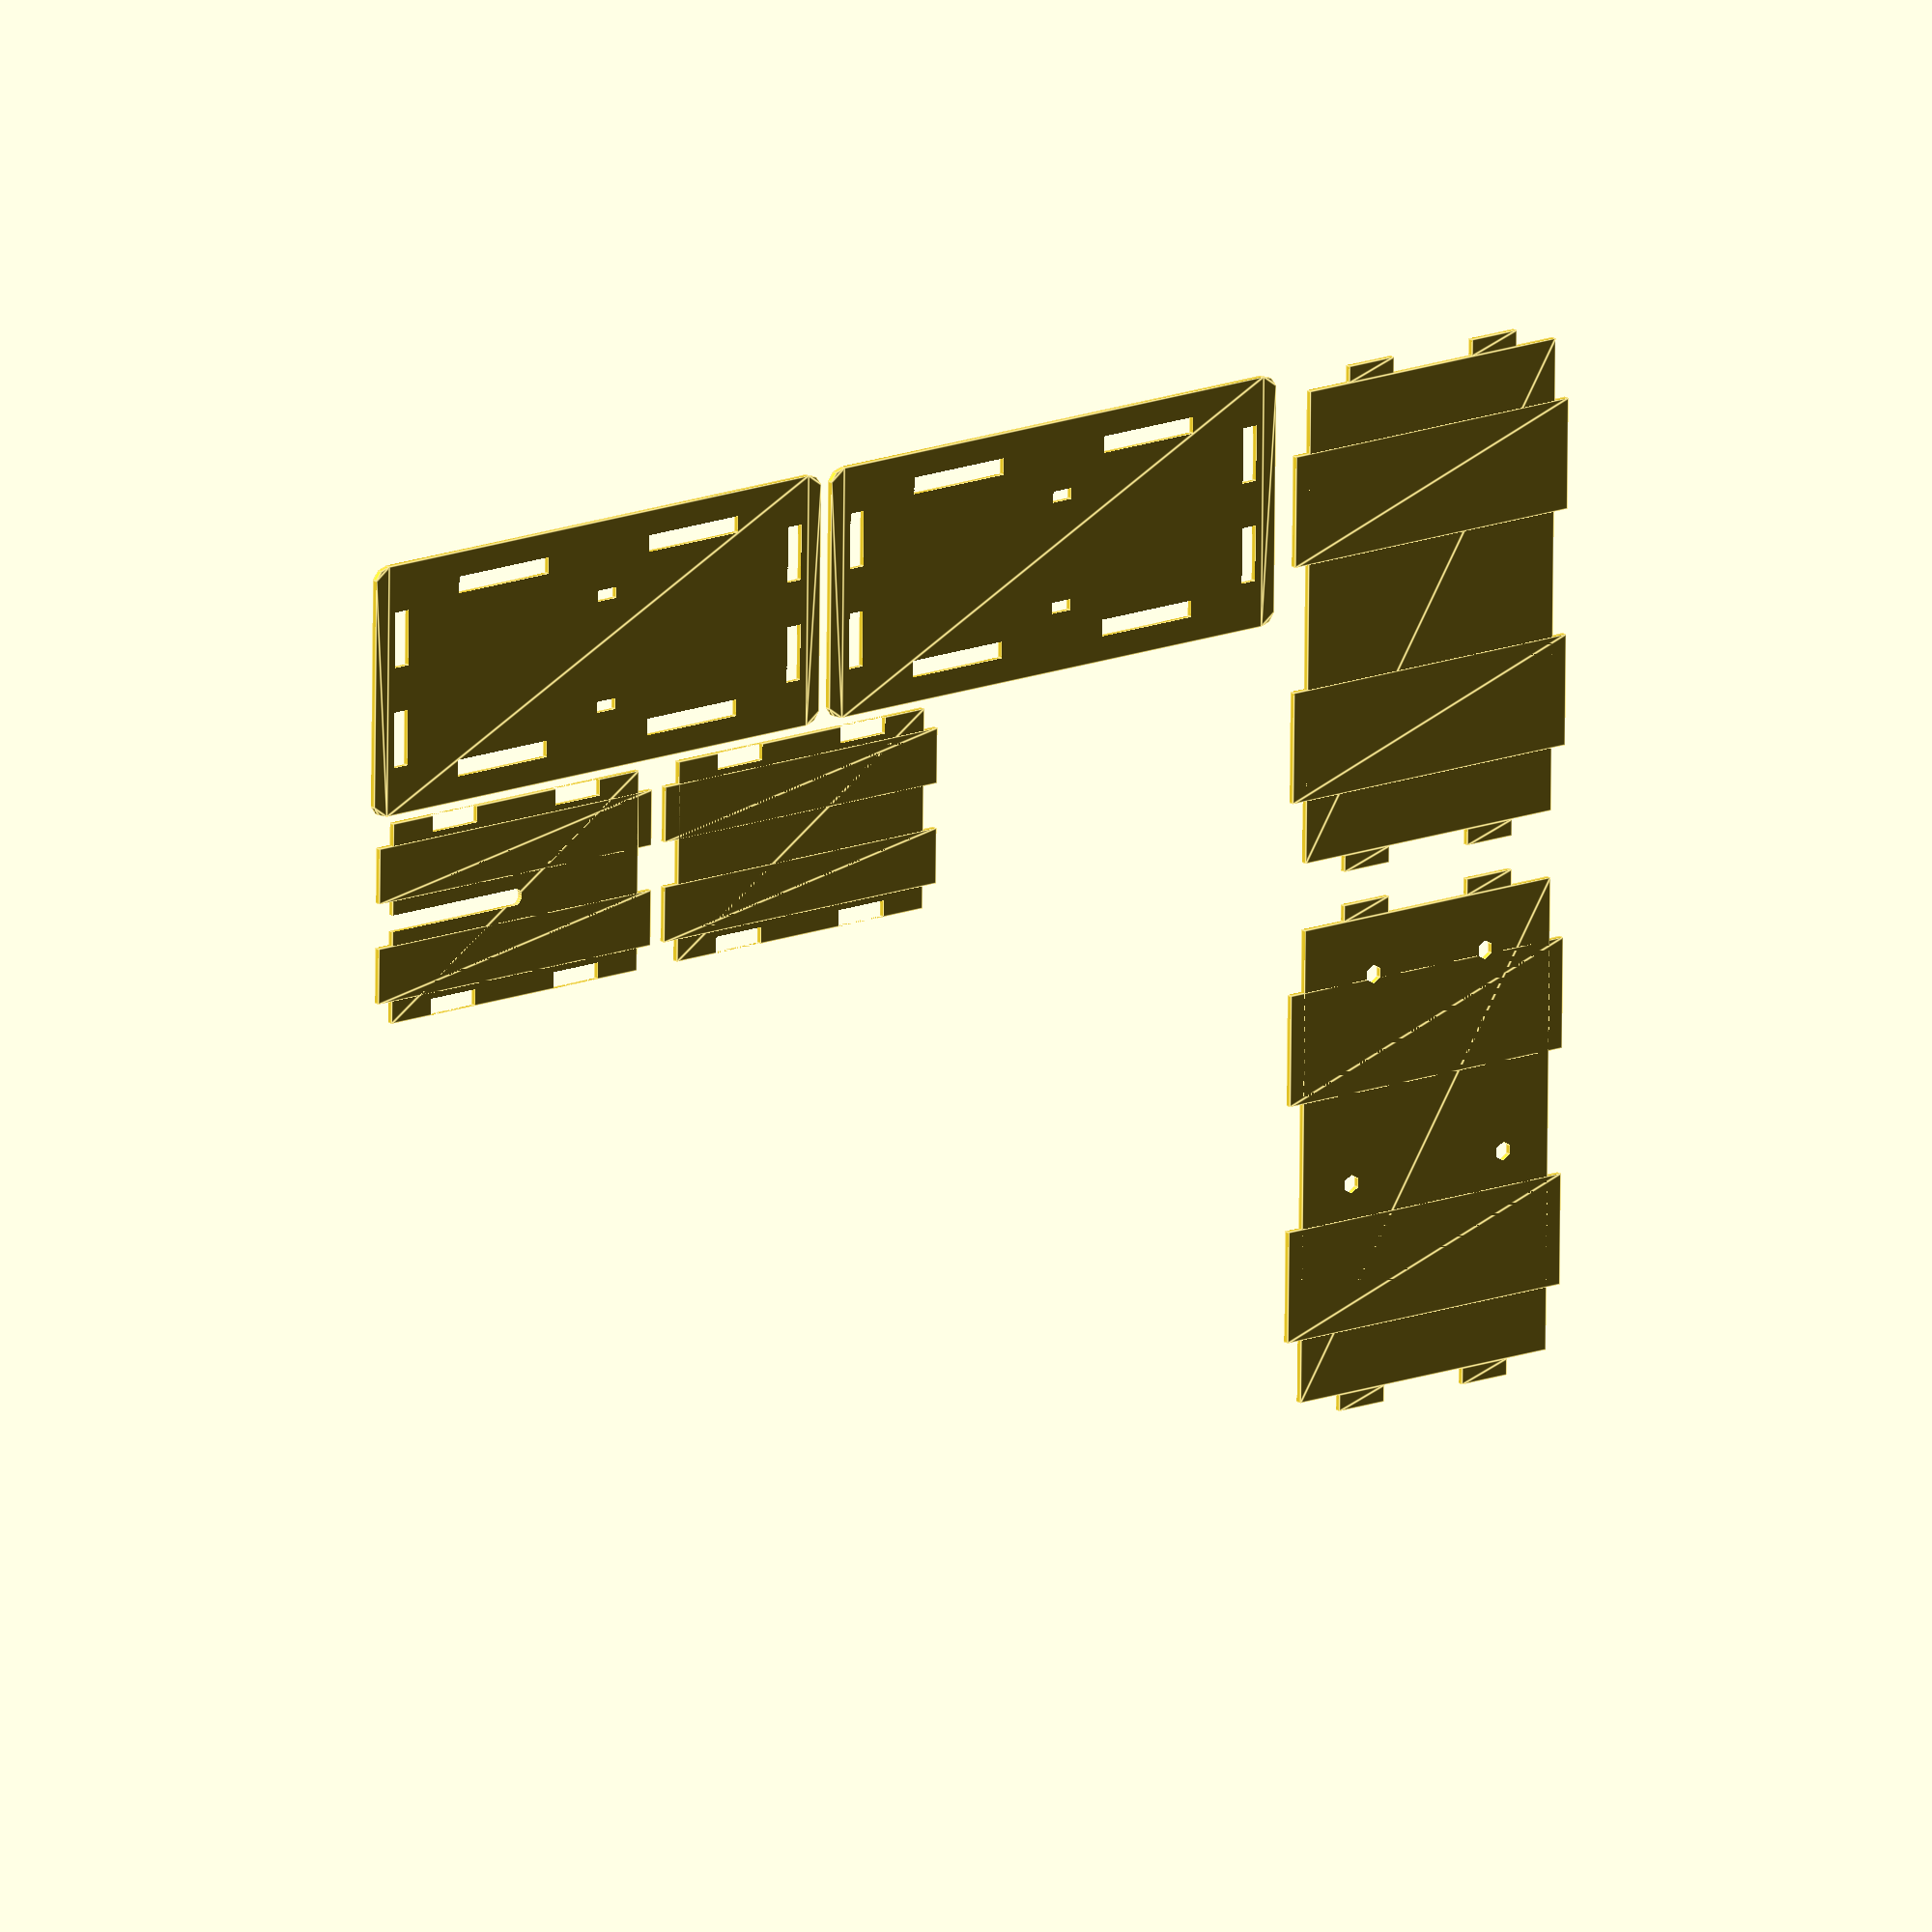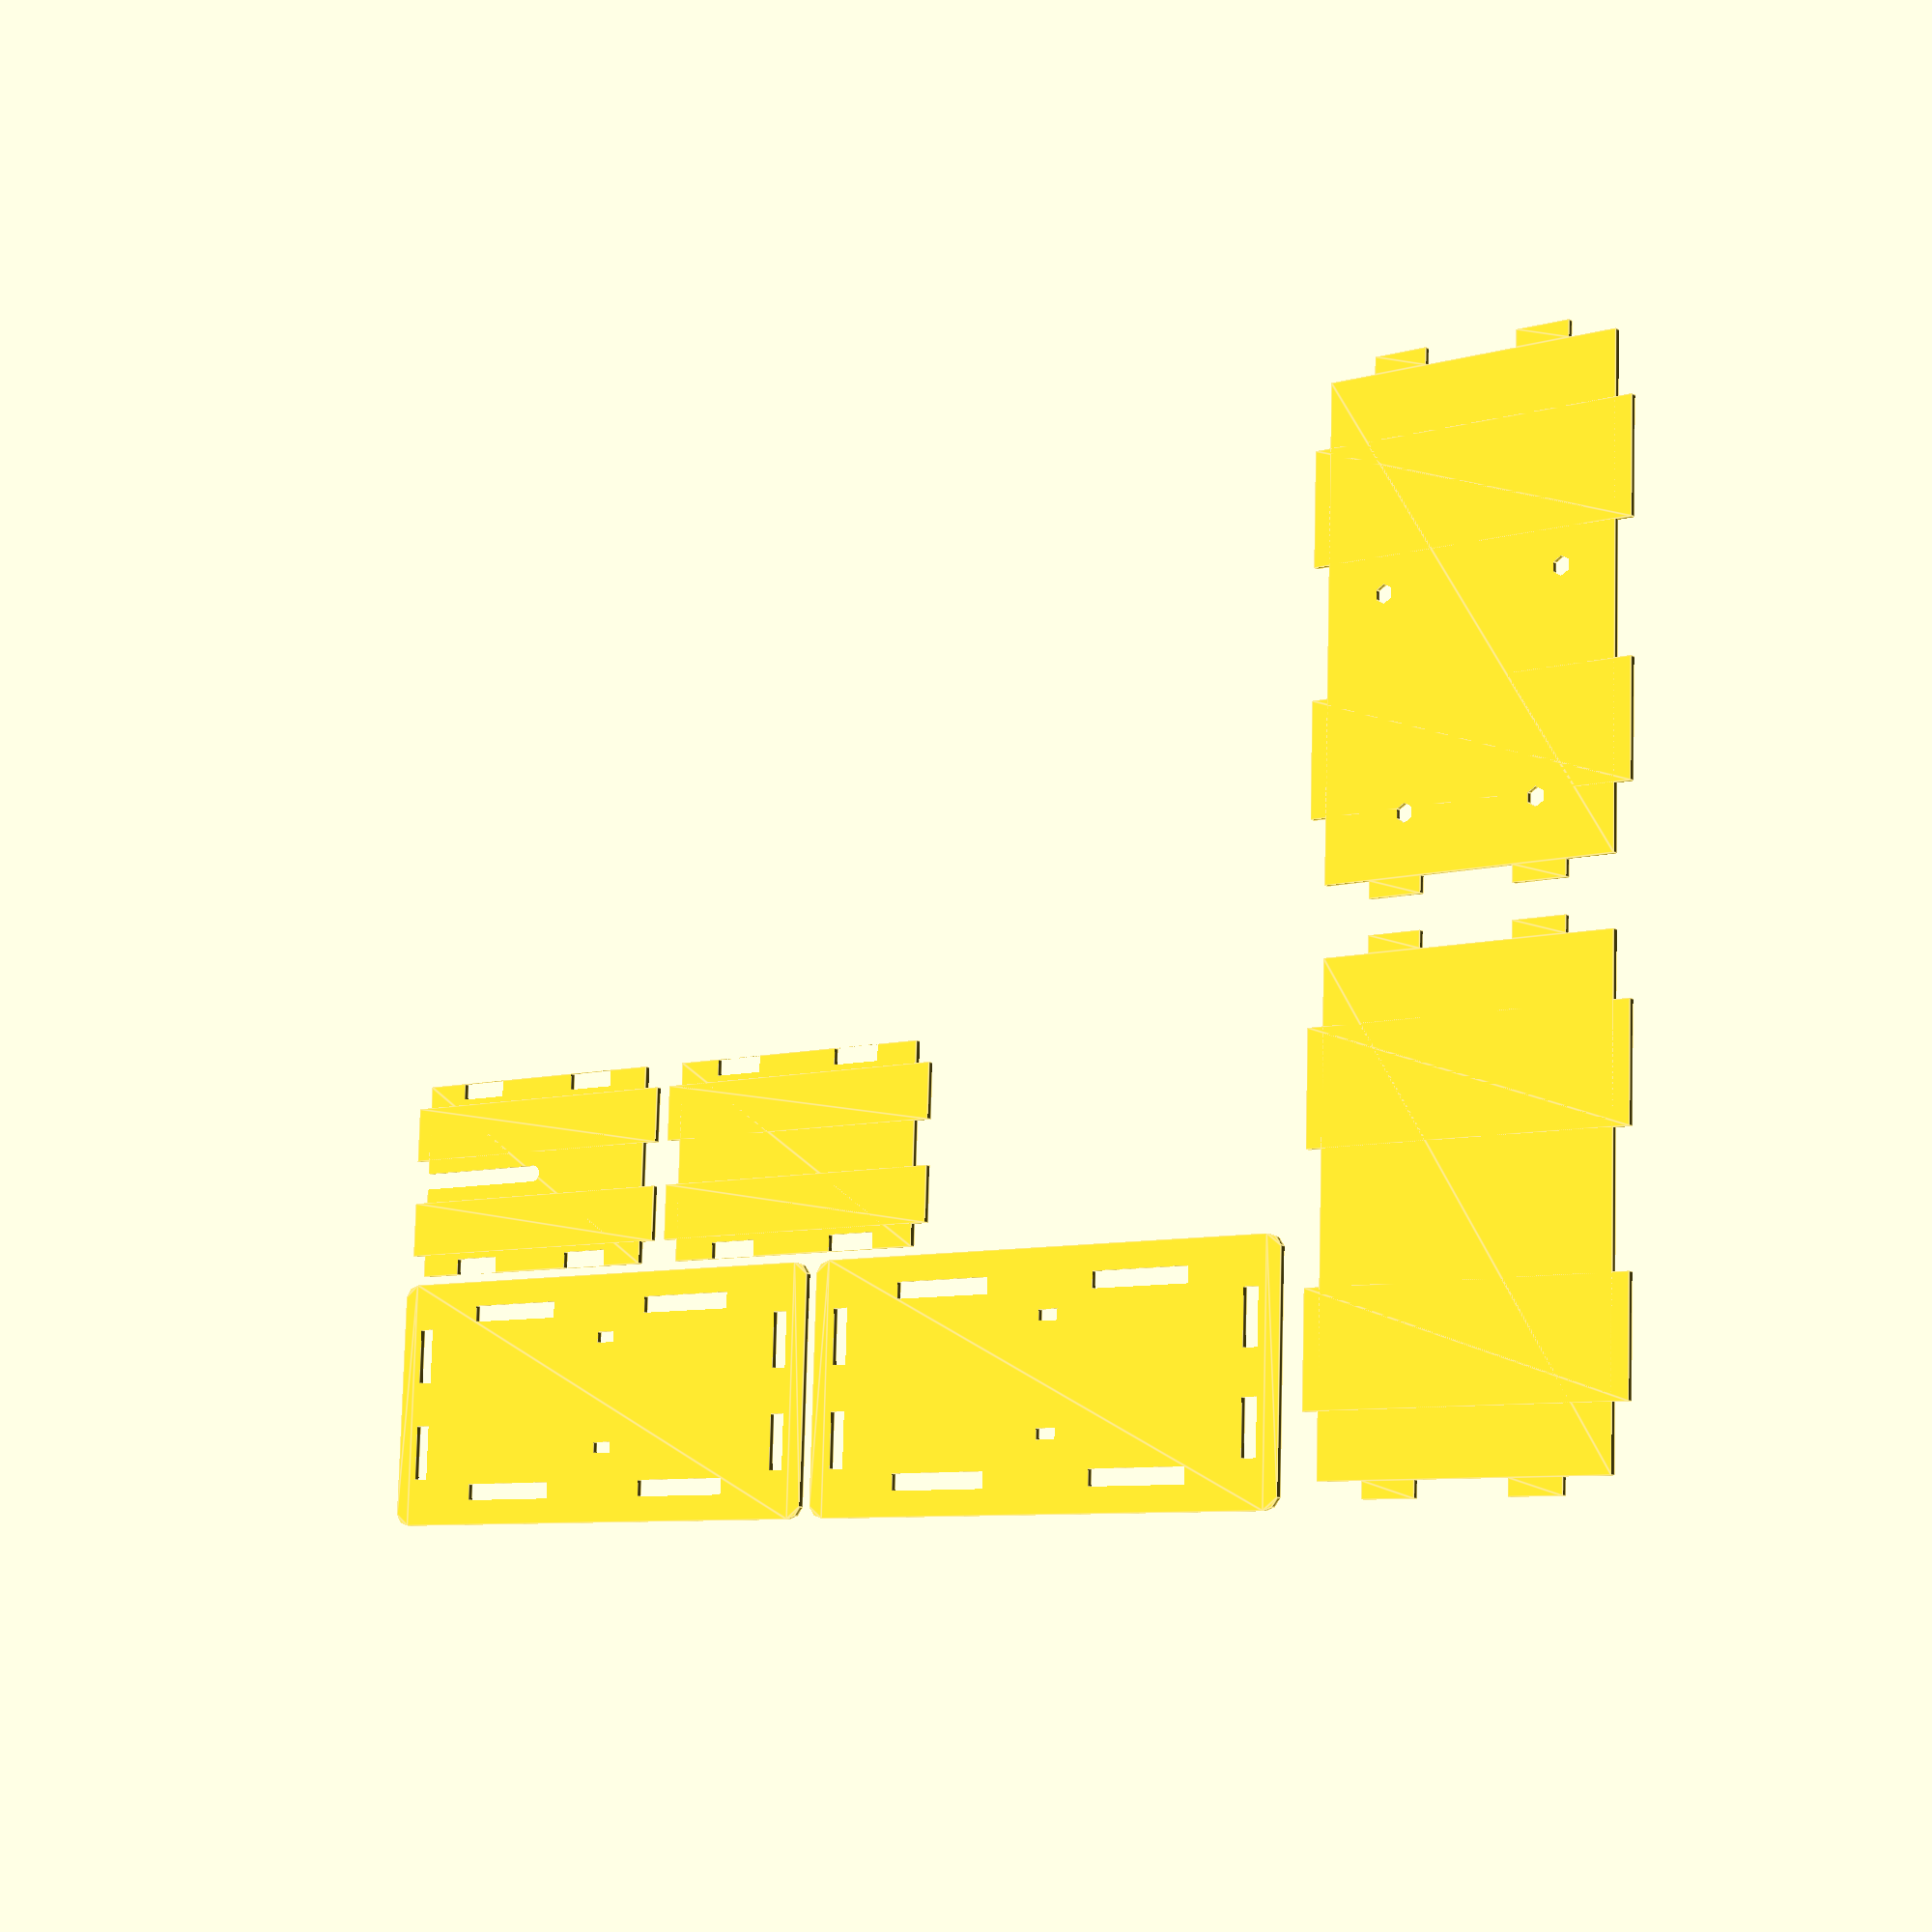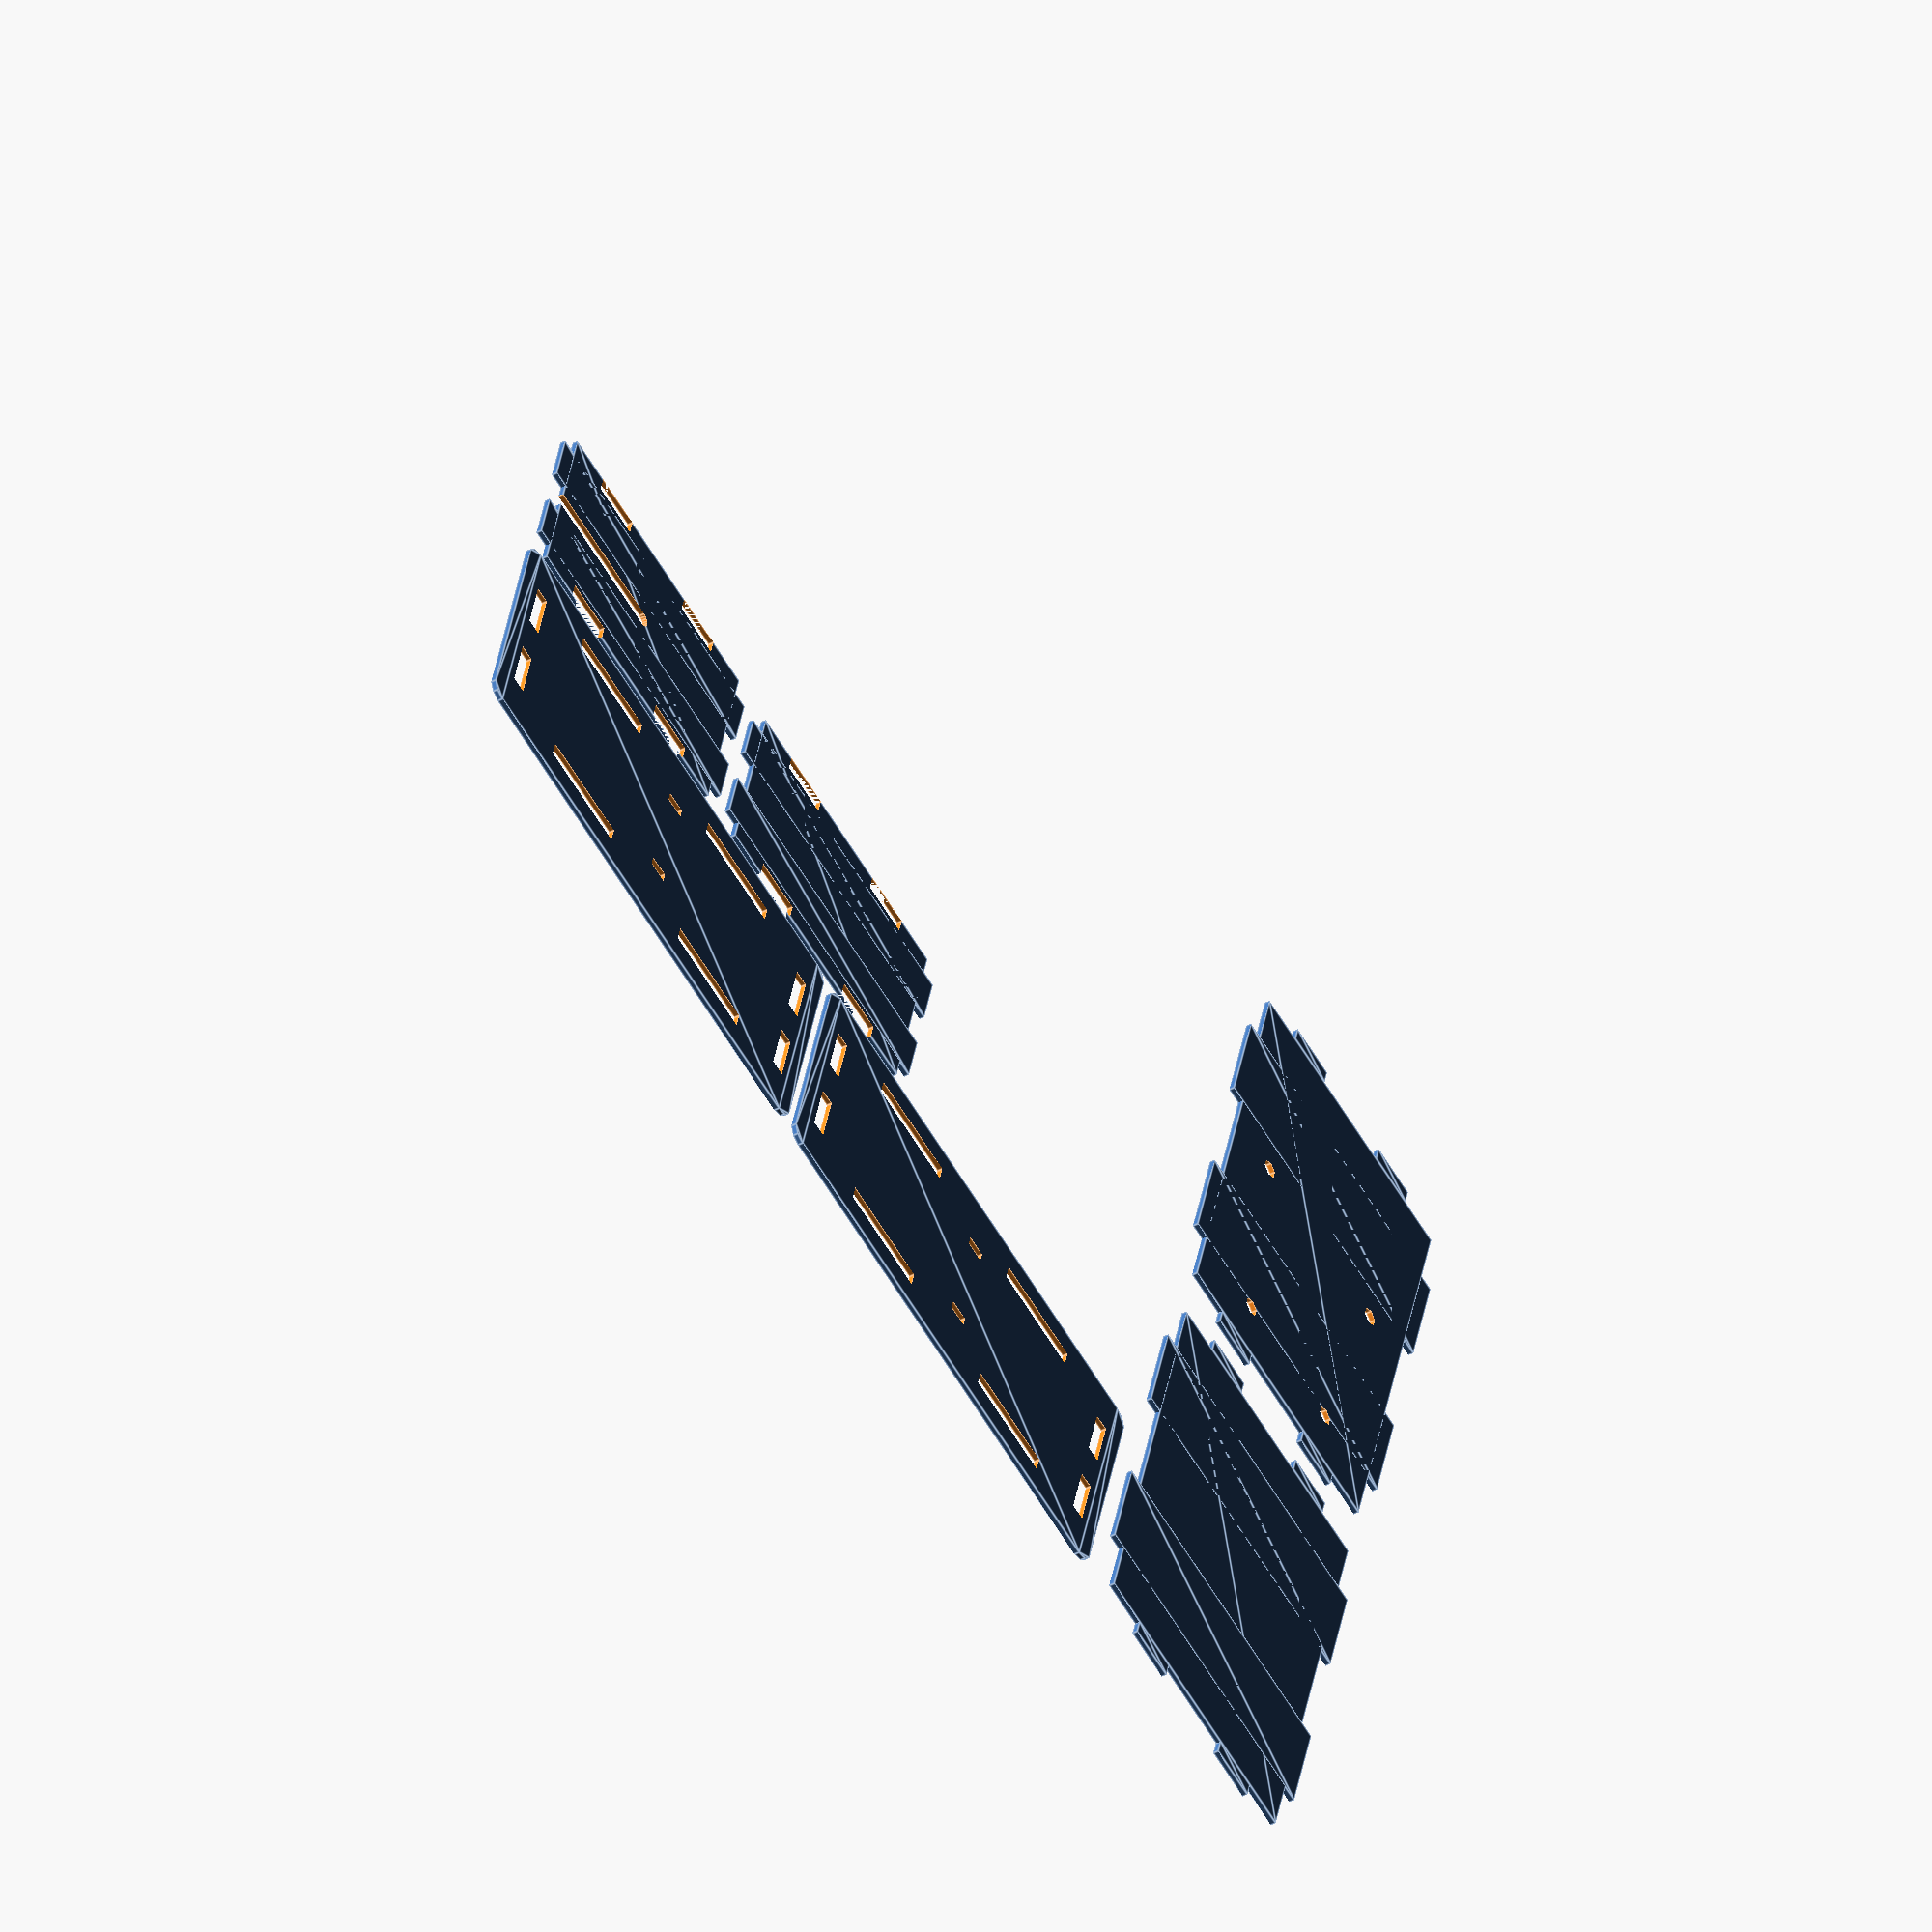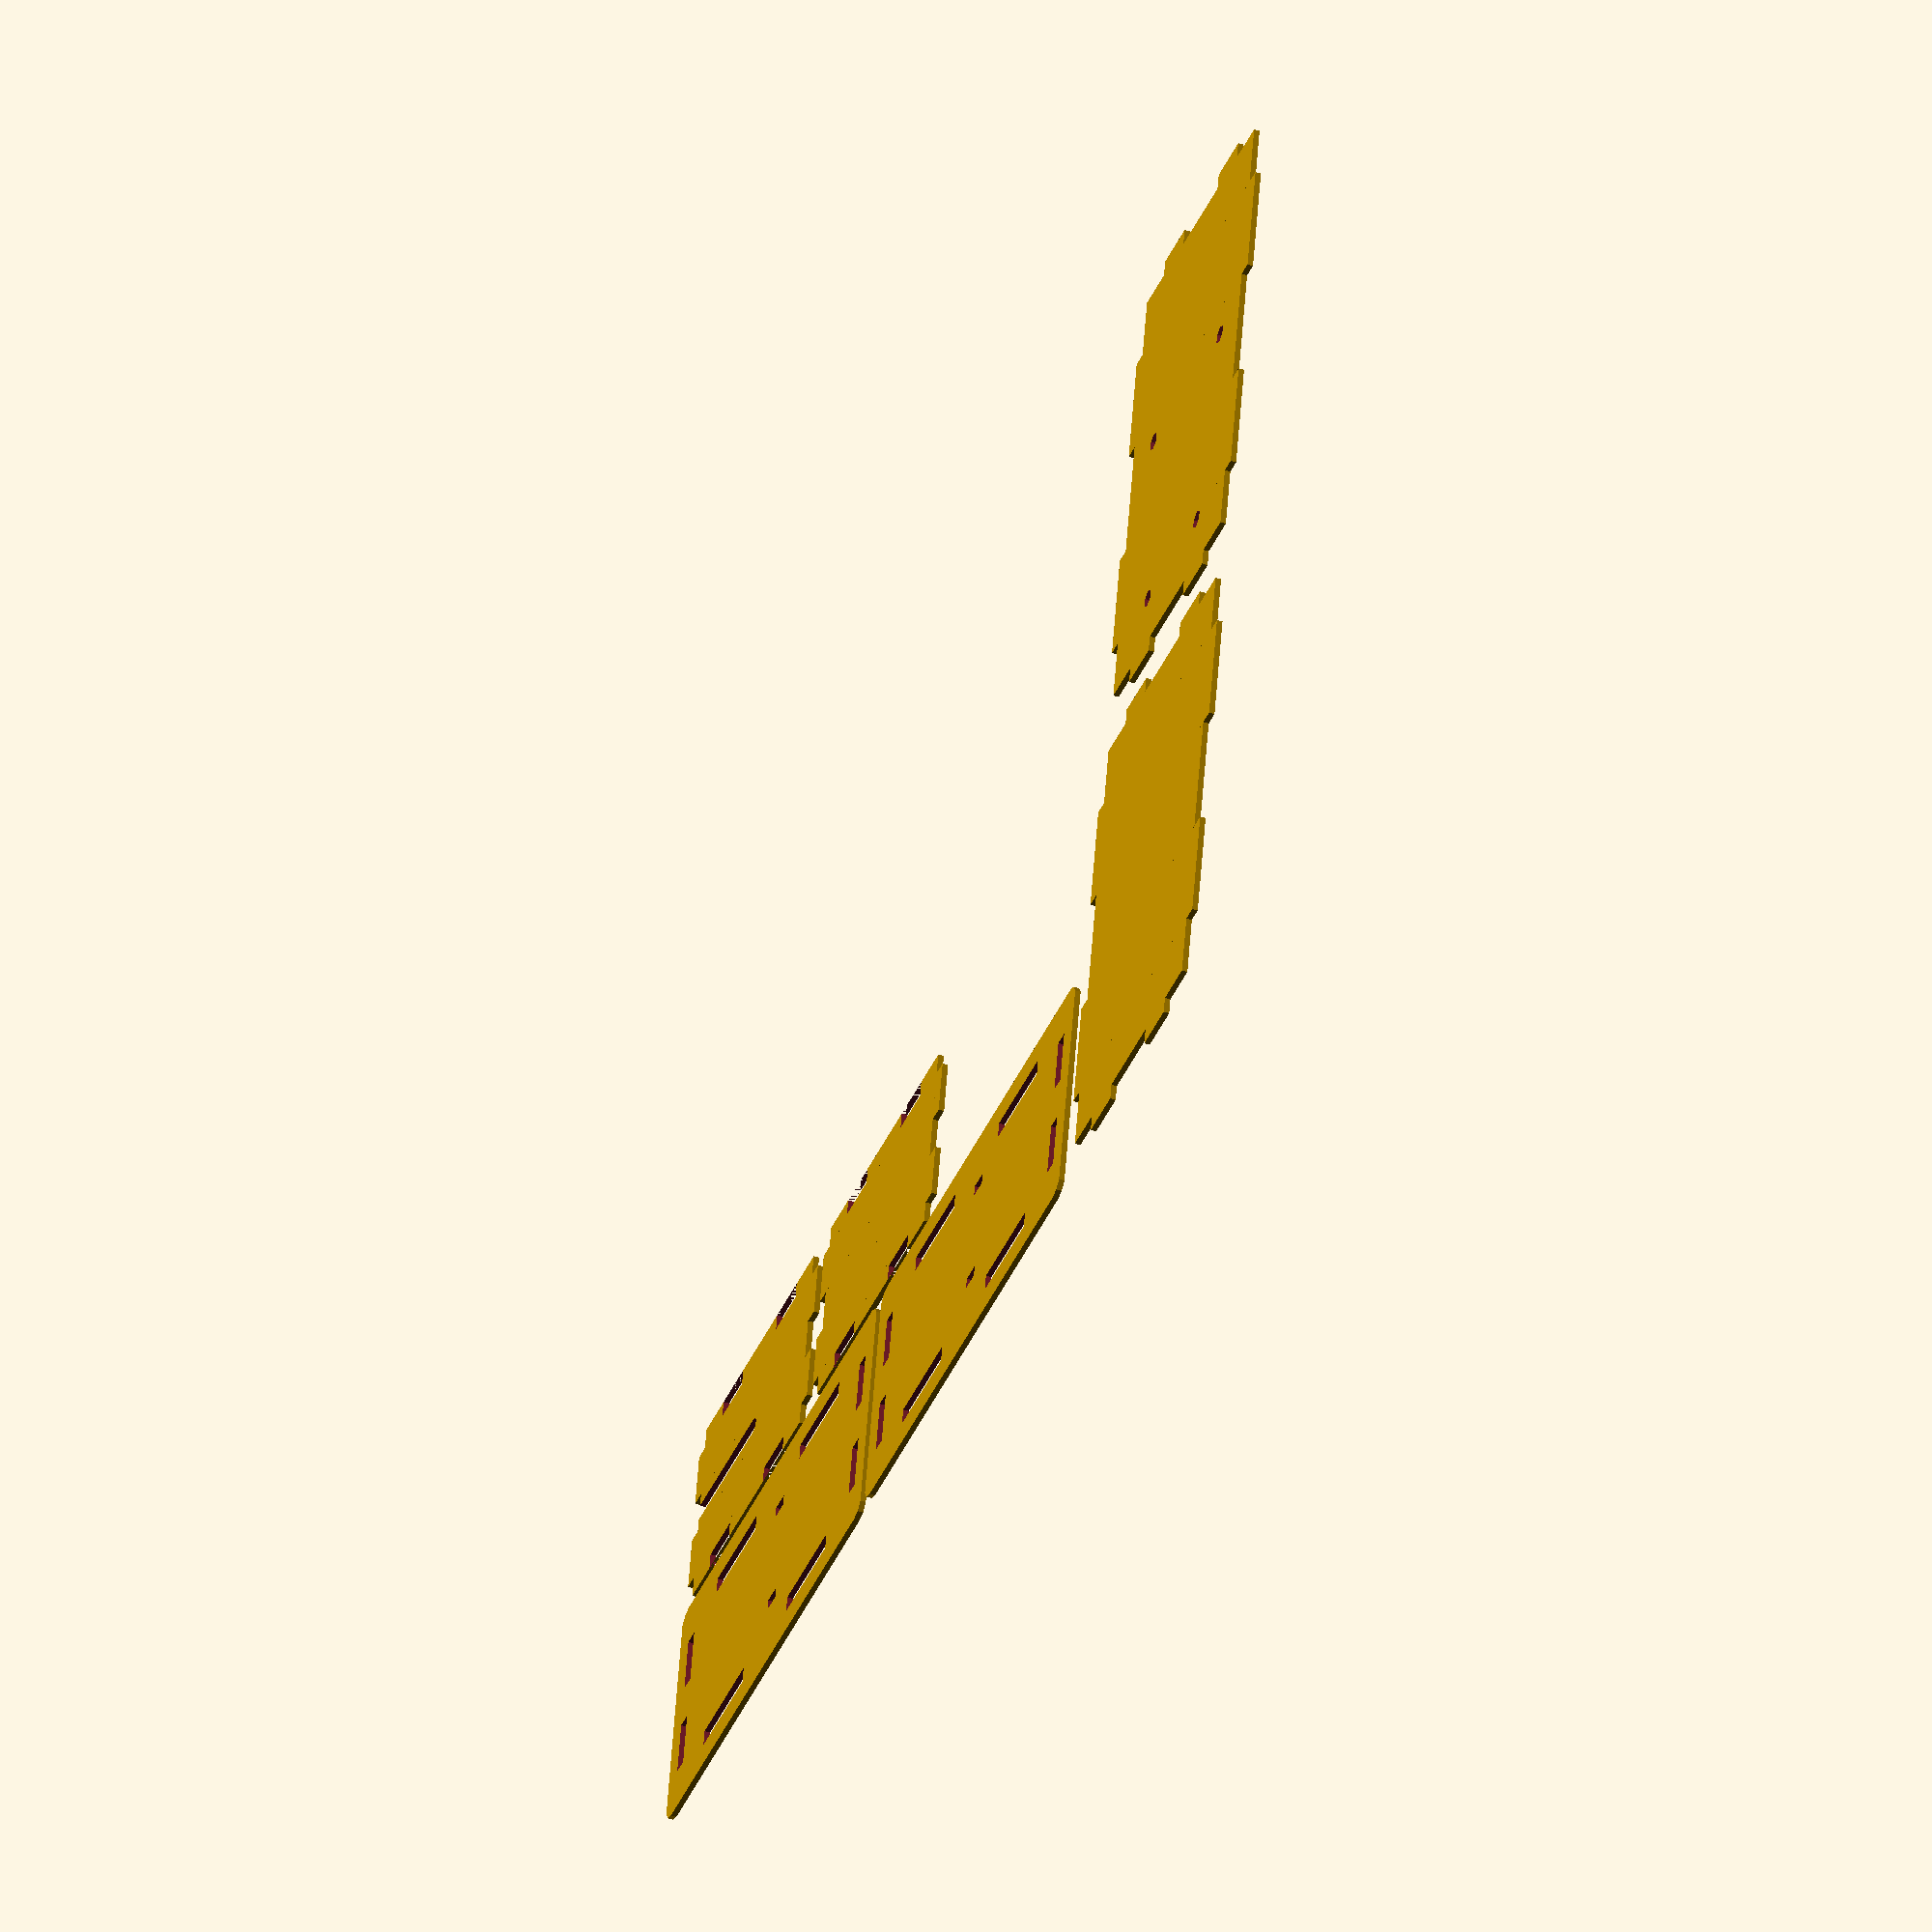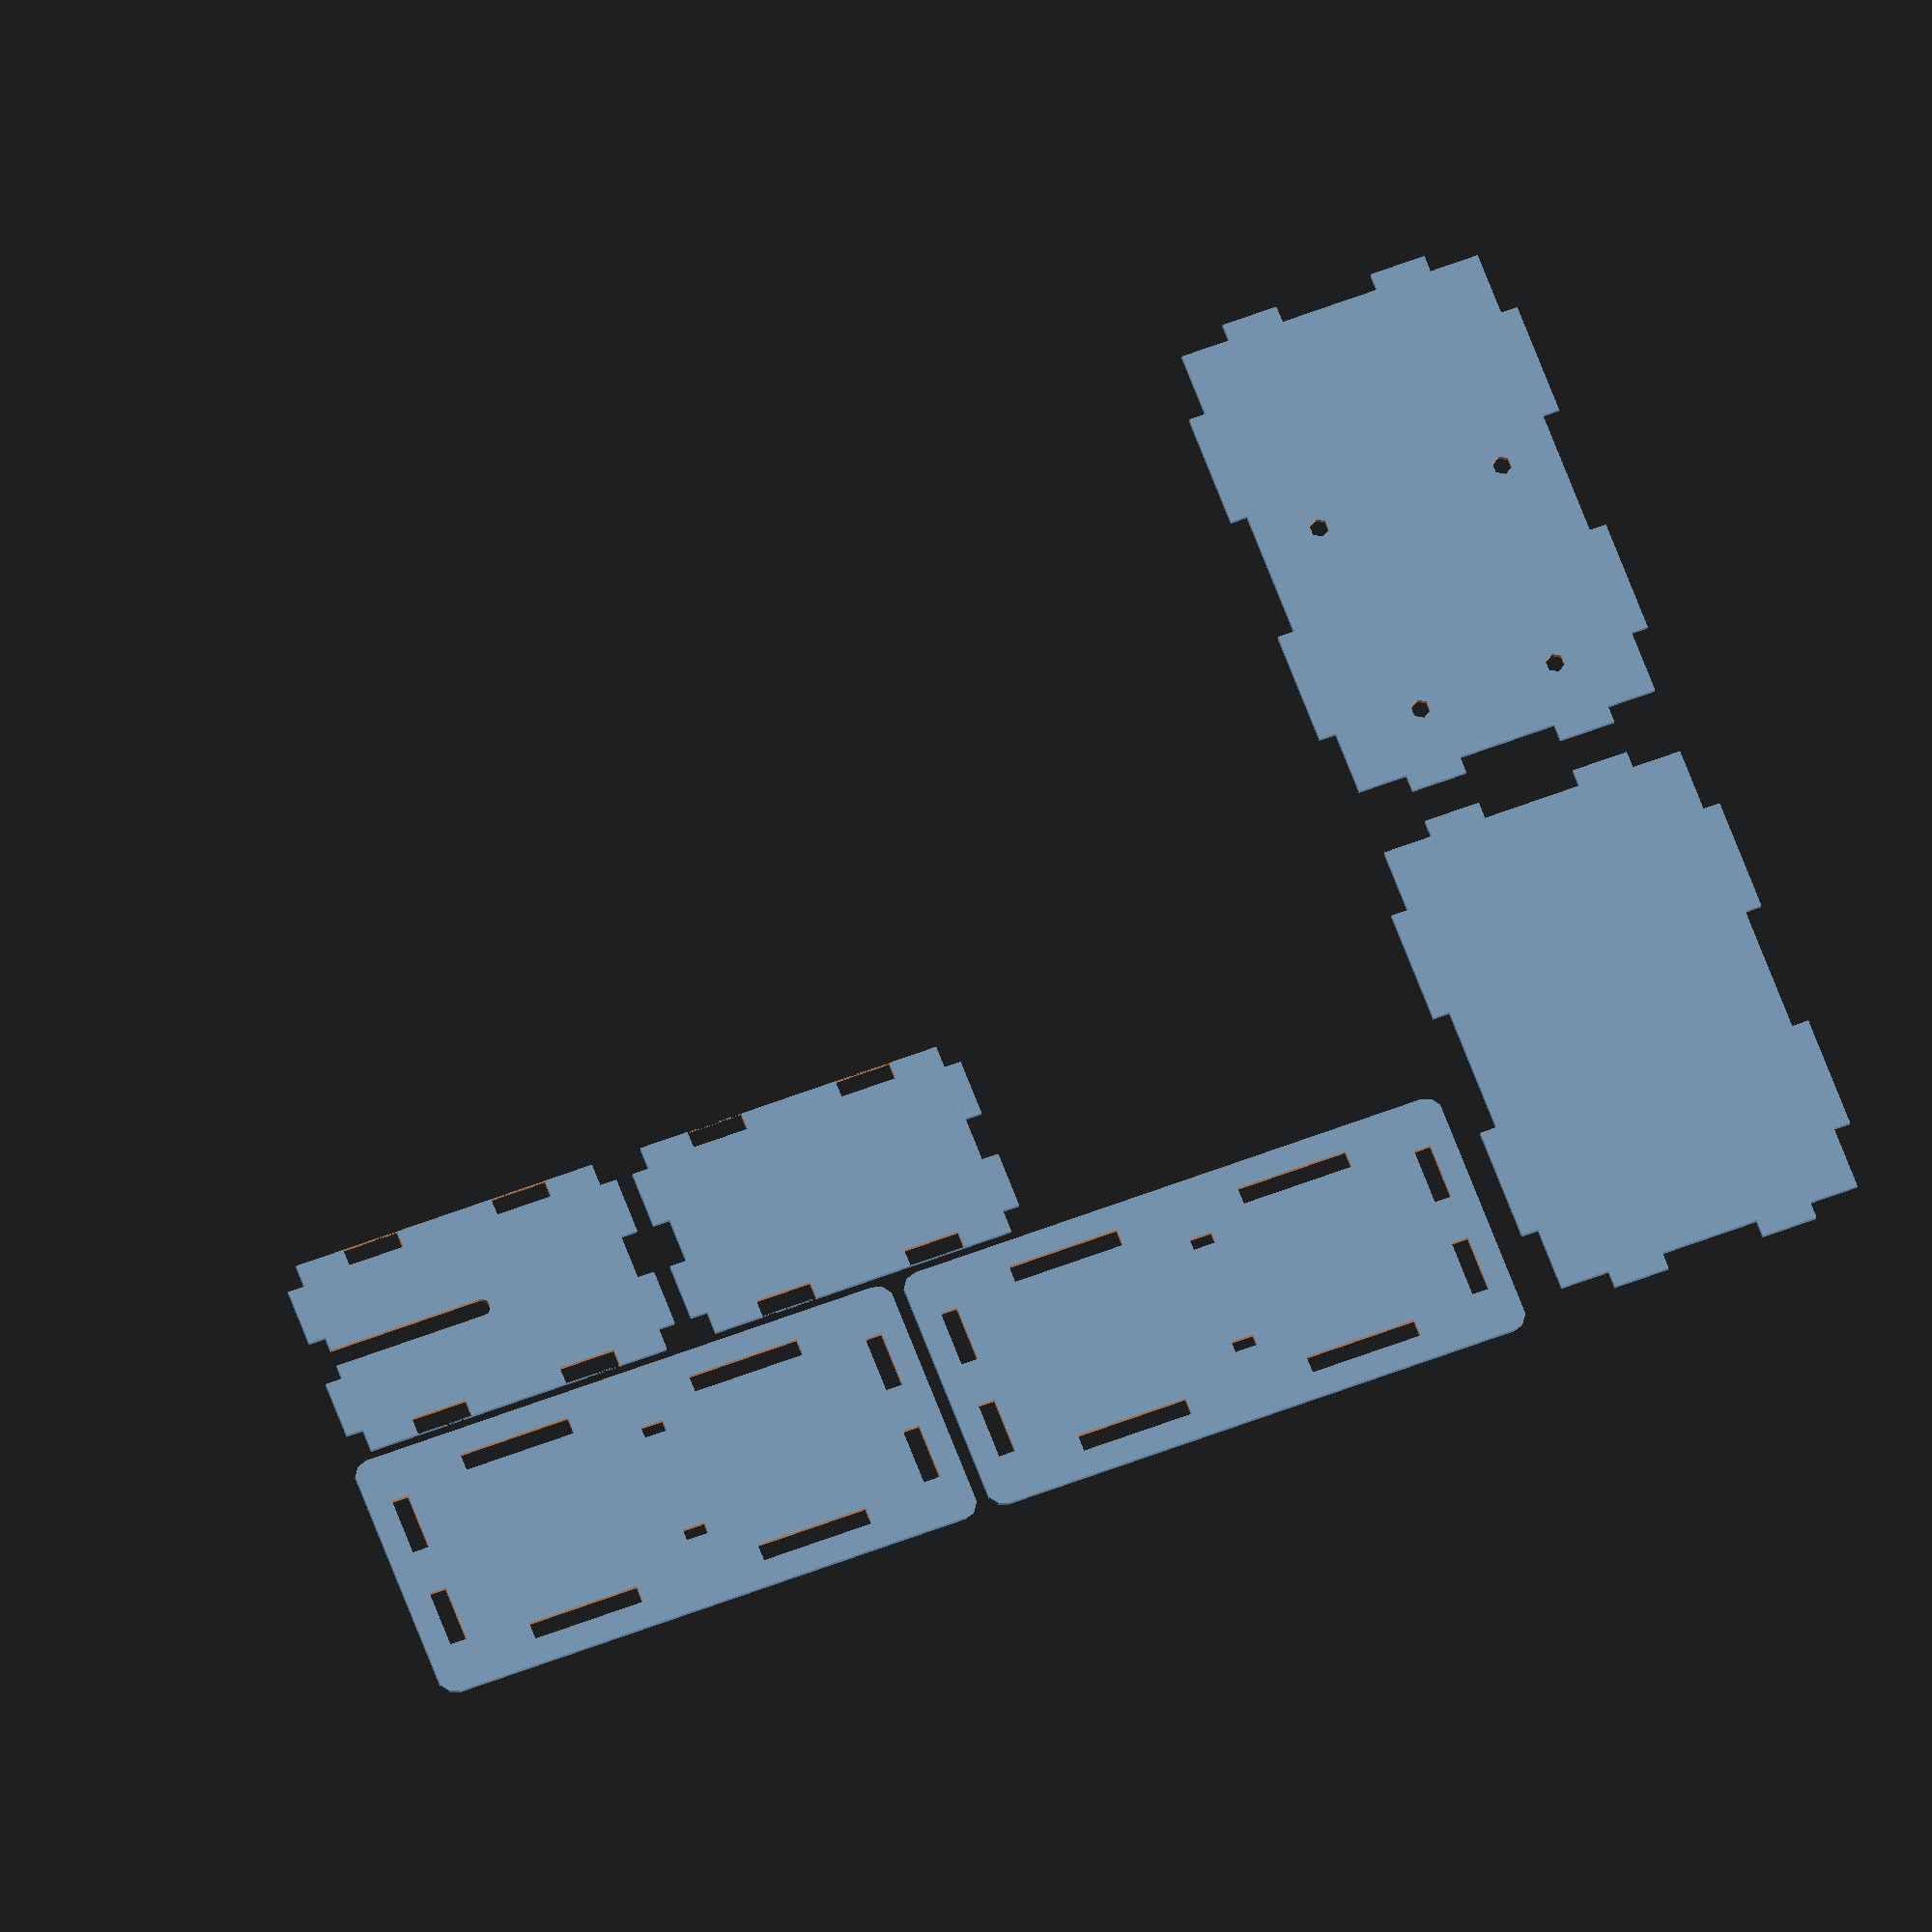
<openscad>

//space INSIDE box is as follows:


//X is outer_x  minus 4x material thickness
//Y is outer_y minux 4xmaterial thickness
//Z is outer_z minus 2x material_thickness

material_thickness = 3; //in mm

outer_x = 30 + 4* material_thickness; // 235mm 'inside' size.   //Outer size in mm
outer_y = 85 + 4*material_thickness;//100 'inside' dia
outer_z = 55 + 2 * material_thickness;  


x_edge_notches = 2;		//Number of notches along the X side of the box
x_edge_notch_len = 10;

y_edge_notches = 2;		//Number of notches along the Y side of box
y_edge_notch_len = 20;

z_edge_notches = 2;    
z_edge_notch_len = 10;

//sainsmart rfid board size
sainsmart_rf_board_x = 40;
sainsmart_rf_board_y = 60; 

z_edge_gap_between_notches = ( ((outer_z-2*material_thickness) - (z_edge_notch_len * z_edge_notches)) / z_edge_notches);



long_edge_gap_between_notches = (outer_y - (material_thickness*4) -  (y_edge_notch_len * y_edge_notches)) / y_edge_notches  ;
short_edge_gap_between_notches = (outer_x - (material_thickness*2) -  (x_edge_notch_len * x_edge_notches)) / x_edge_notches;


module top_face() {
radius = 3;
   difference() {
		//square([outer_x,outer_y]);
		hull() {

    		translate([(radius/2), (radius/2), 0])
    		circle(r=radius);

   		translate([(outer_x)-(radius/2), (radius/2), 0])
    		circle(r=radius);

    		translate([(radius/2), (outer_y)-(radius/2), 0])
    		circle(r=radius);

   		 translate([(outer_x)-(radius/2), (outer_y)-(radius/2), 0])
   		 circle(r=radius);		
		}


		for (a=[0:y_edge_notches-1]) {
			translate([material_thickness,  material_thickness*2 + ((long_edge_gap_between_notches * a ) + (a * y_edge_notch_len) +  (0.5 * long_edge_gap_between_notches)) ,0]  ) square([material_thickness,y_edge_notch_len]);
   	}
	
		for (a=[0:y_edge_notches-1]) {
			translate([outer_x - ( material_thickness*2),  (2*material_thickness + (long_edge_gap_between_notches * a ) + (a * y_edge_notch_len) +  (0.5 * long_edge_gap_between_notches)) ,0]  ) square([material_thickness,y_edge_notch_len]);
		}

	for (a=[0:x_edge_notches-1]) {
			
translate([material_thickness + x_edge_notch_len + 0.5*short_edge_gap_between_notches + x_edge_notch_len*a + a*short_edge_gap_between_notches,material_thickness,0]) rotate([0,0,90]) square([material_thickness, x_edge_notch_len]);
		}

	for (a=[0:x_edge_notches-1]) {
			
translate([material_thickness + x_edge_notch_len + 0.5*short_edge_gap_between_notches + x_edge_notch_len*a + a*short_edge_gap_between_notches,outer_y - (material_thickness*2),0]) rotate([0,0,90]) square([material_thickness, x_edge_notch_len]);
		}

	}
}

module long_side_face() {
	union() {
		square([outer_y-(material_thickness*4), outer_z - (material_thickness*2)]);
		//lugs for the long edge
		for (a=[0:y_edge_notches-1]) {
			translate([((long_edge_gap_between_notches * a ) + (a * y_edge_notch_len) +  (0.5 * long_edge_gap_between_notches)),-material_thickness,0]) square([y_edge_notch_len, outer_z]);
		}

			}
		for (a=[0:z_edge_notches - 1 ]) {
			translate([-material_thickness,(0.5 * z_edge_gap_between_notches) + (z_edge_notch_len * a) + (a*z_edge_gap_between_notches),0]) square([material_thickness, z_edge_notch_len]);

			translate([outer_y - 4*material_thickness,(0.5 * z_edge_gap_between_notches) + (z_edge_notch_len * a) + (a*z_edge_gap_between_notches),0]) square([material_thickness, z_edge_notch_len]);
		}



}

module short_side_face() {
	difference() {
		union() {
			square([outer_x - (2*material_thickness), outer_z-(2*material_thickness)]);
			//lugs
			for (a=[0:x_edge_notches-1]) {
				translate([0.5*short_edge_gap_between_notches + x_edge_notch_len*a + a*short_edge_gap_between_notches,-material_thickness,0]) square([x_edge_notch_len,outer_z]);
			}
		}

		//Z notches
		for (a=[0:z_edge_notches - 1 ]) {
			translate([0,(0.5 * z_edge_gap_between_notches) + (z_edge_notch_len * a) + (a*z_edge_gap_between_notches),0]) square([material_thickness, z_edge_notch_len]);

			translate([outer_x - 3*material_thickness,(0.5 * z_edge_gap_between_notches) + (z_edge_notch_len * a) + (a*z_edge_gap_between_notches),0]) square([material_thickness, z_edge_notch_len]);
		}
	}
}


hole_size=4;
nixie_screw = 3.5;
nixie_tube_dia = 19;
    
first_board_x_offset = material_thickness*2 + 12.5;
board_y_offset = material_thickness*2+2;

difference() {
	top_face();	
	translate([5+material_thickness*2,outer_y/2,0]) square([2,4]);
	translate([outer_x - (5+material_thickness*2 ),outer_y/2,0]) square([2,4]);
}

translate([0,outer_y + 5,0]) difference() {
	top_face();
	translate([5+material_thickness*2,outer_y/2,0]) square([2,4]);
	translate([outer_x - (5+material_thickness*2 ),outer_y/2,0]) square([2,4]);
}


translate([material_thickness,outer_y*2 + 5 + material_thickness*2 + 3,0]) long_side_face();

translate([material_thickness + outer_y,outer_y*2 + 5 + material_thickness*2 + 3,0]) difference() {

 long_side_face();
translate([material_thickness+7.5,5+material_thickness+7.5,0]) circle(r=1.7);
translate([material_thickness+7.5,5+material_thickness+40-7.5,0]) circle(r=1.7);


translate([material_thickness+44.5,5+material_thickness+3,0]) circle(r=1.7);
translate([material_thickness+44.5,5+material_thickness+40-3,0]) circle(r=1.7);
}



translate([outer_x + material_thickness, material_thickness,0]) difference() {

    difference() {
        short_side_face();
        //Cable entry slot
        hull() {
            translate([(outer_x - material_thickness*2)/2,0,0]) circle(r=1.5, $fn=20);
            translate([(outer_x - material_thickness*2)/2,(outer_z - material_thickness*2)/2,0]) circle(r=1.5, $fn=20);
        }
    }   
}


translate([outer_x + material_thickness , outer_z + 2*material_thickness, ,0]) difference() {
short_side_face();
}
</openscad>
<views>
elev=163.6 azim=270.7 roll=219.5 proj=o view=edges
elev=190.7 azim=88.1 roll=320.9 proj=p view=edges
elev=42.1 azim=253.8 roll=122.0 proj=o view=edges
elev=227.6 azim=78.5 roll=290.1 proj=o view=solid
elev=200.0 azim=111.2 roll=3.8 proj=o view=wireframe
</views>
